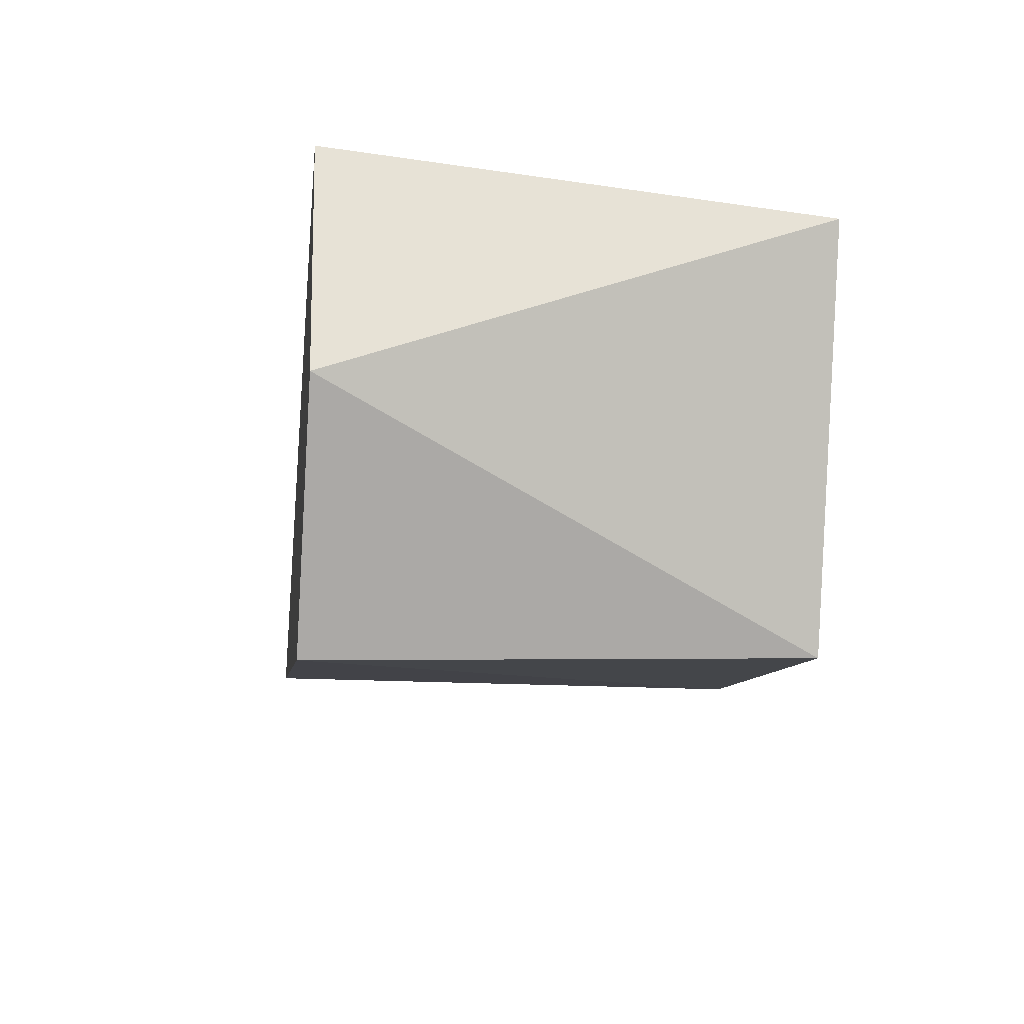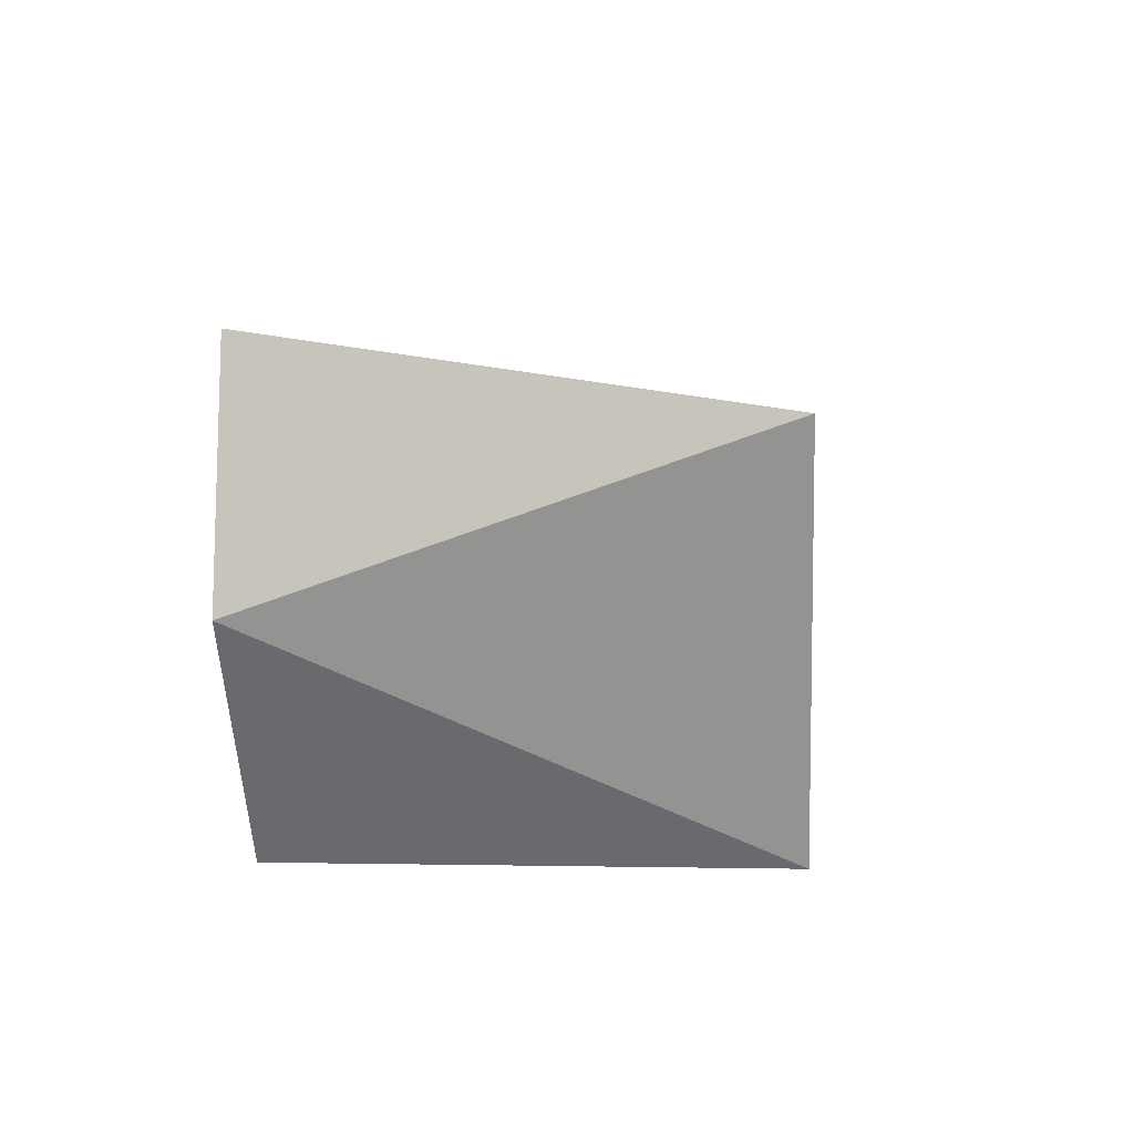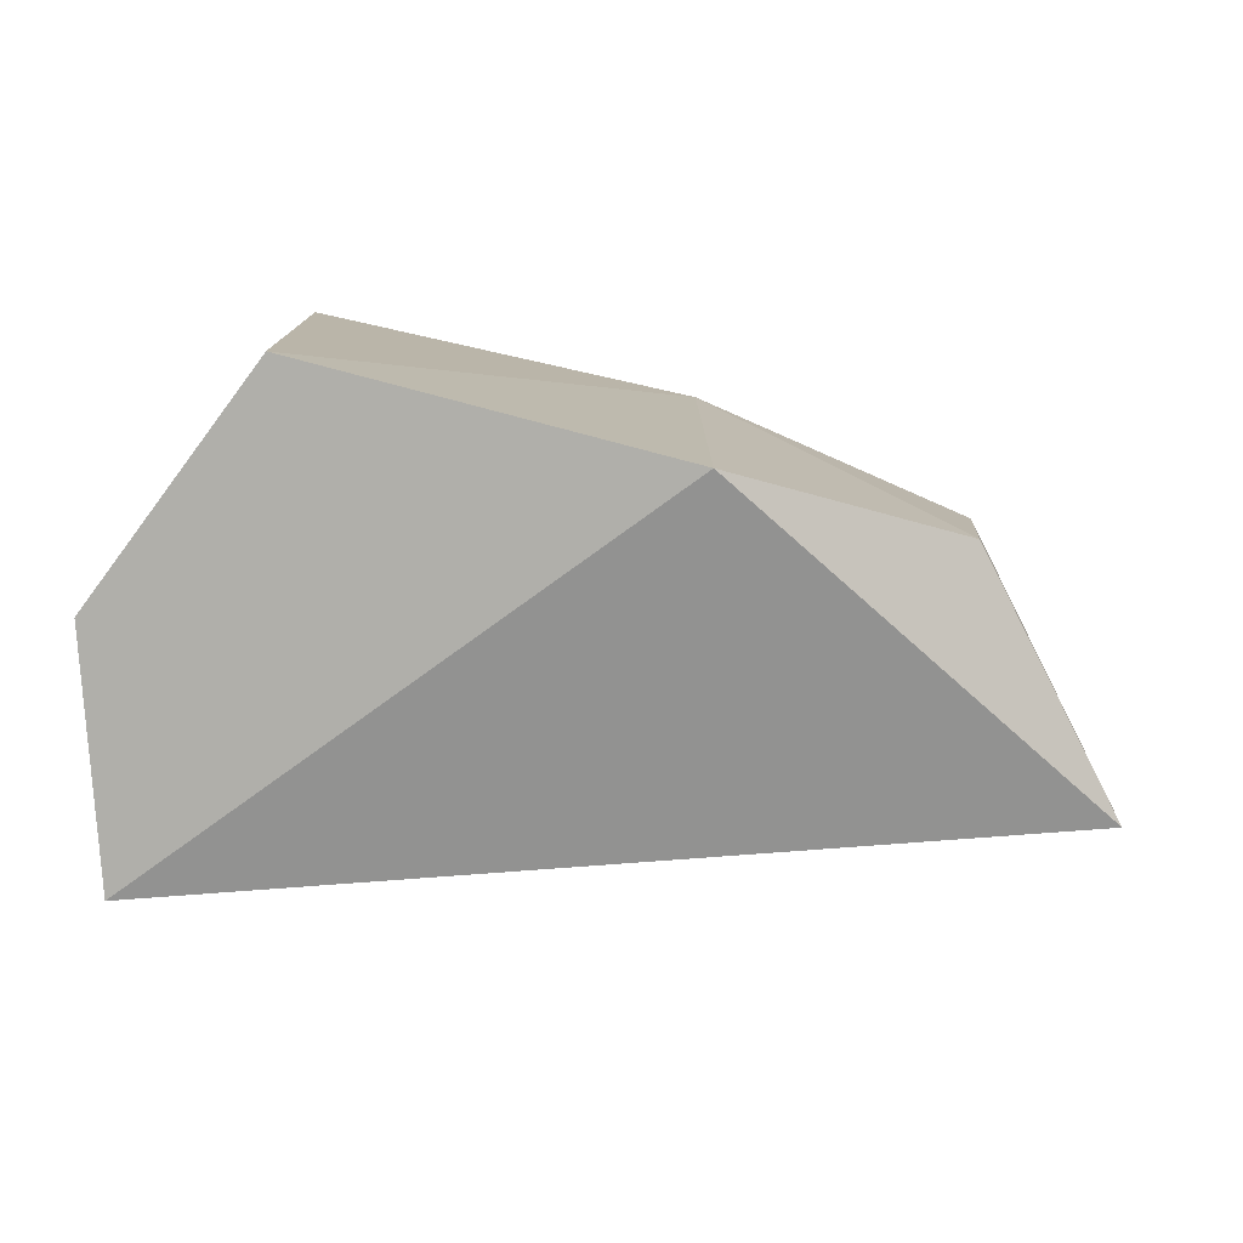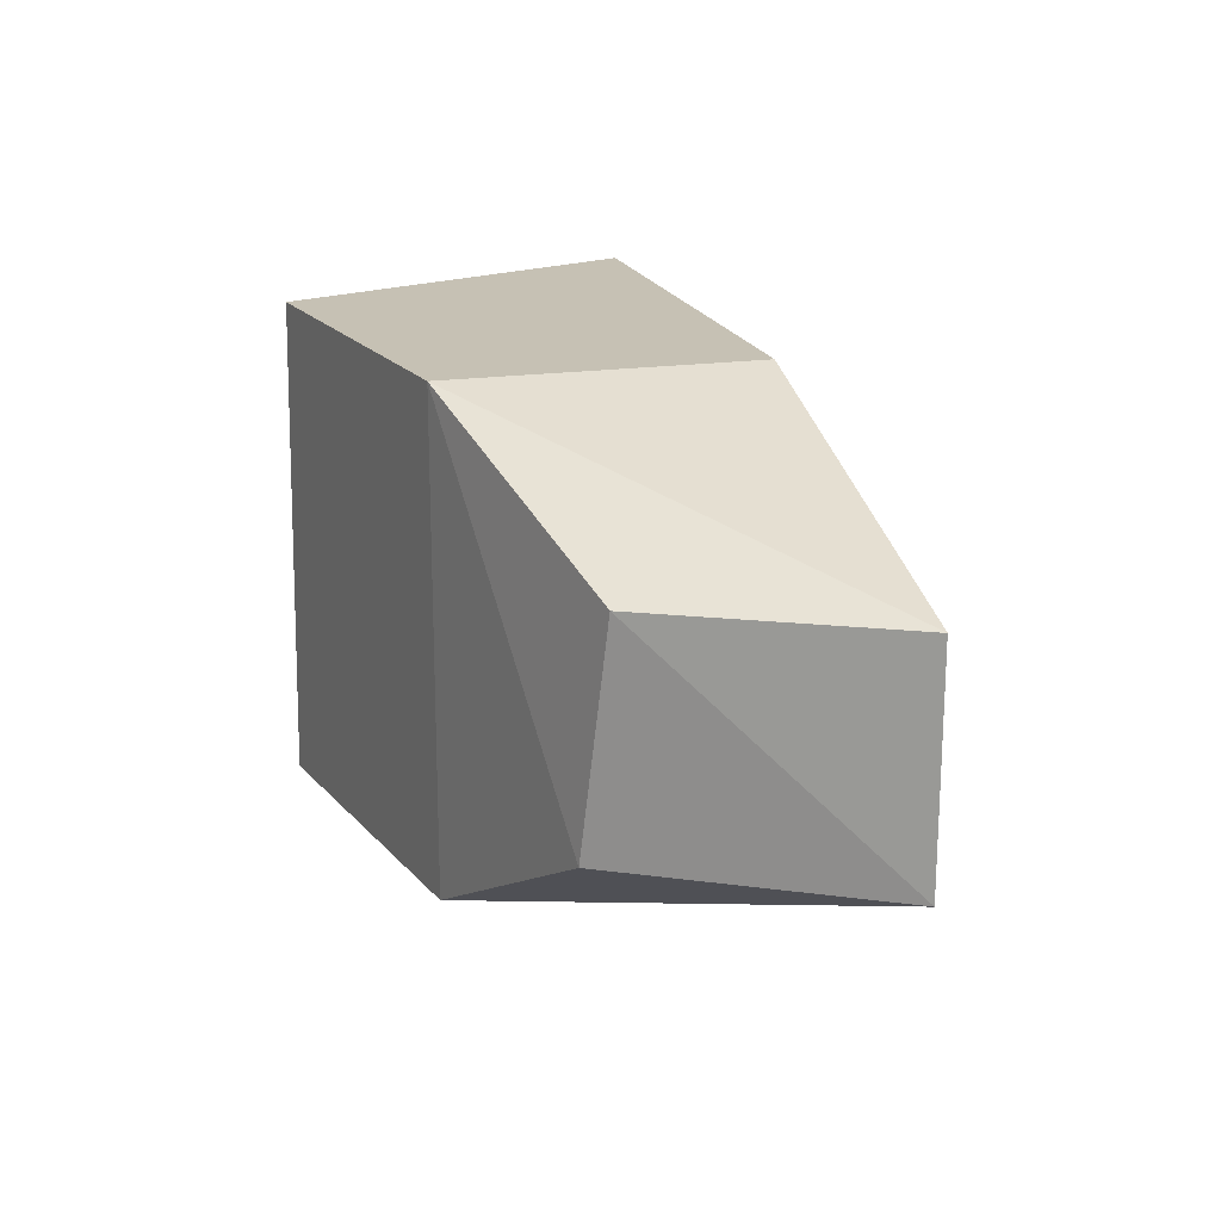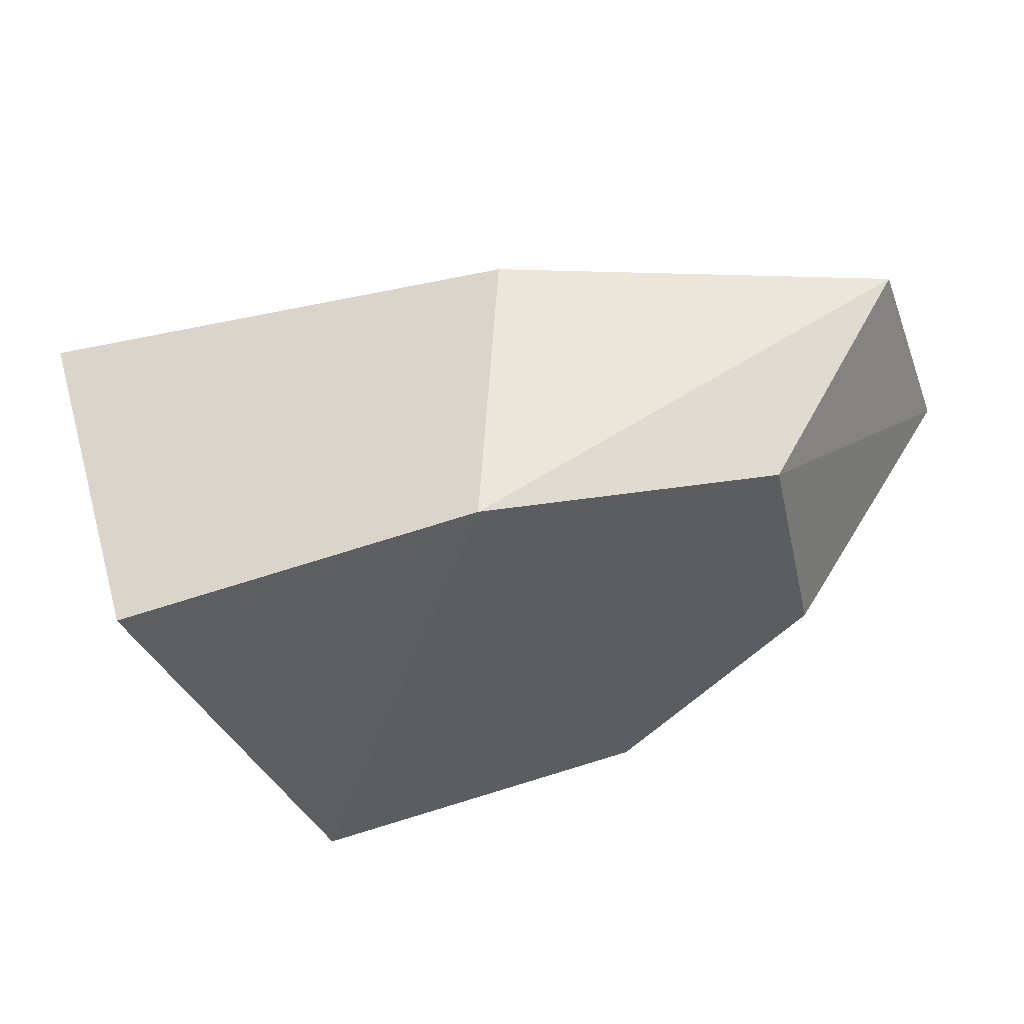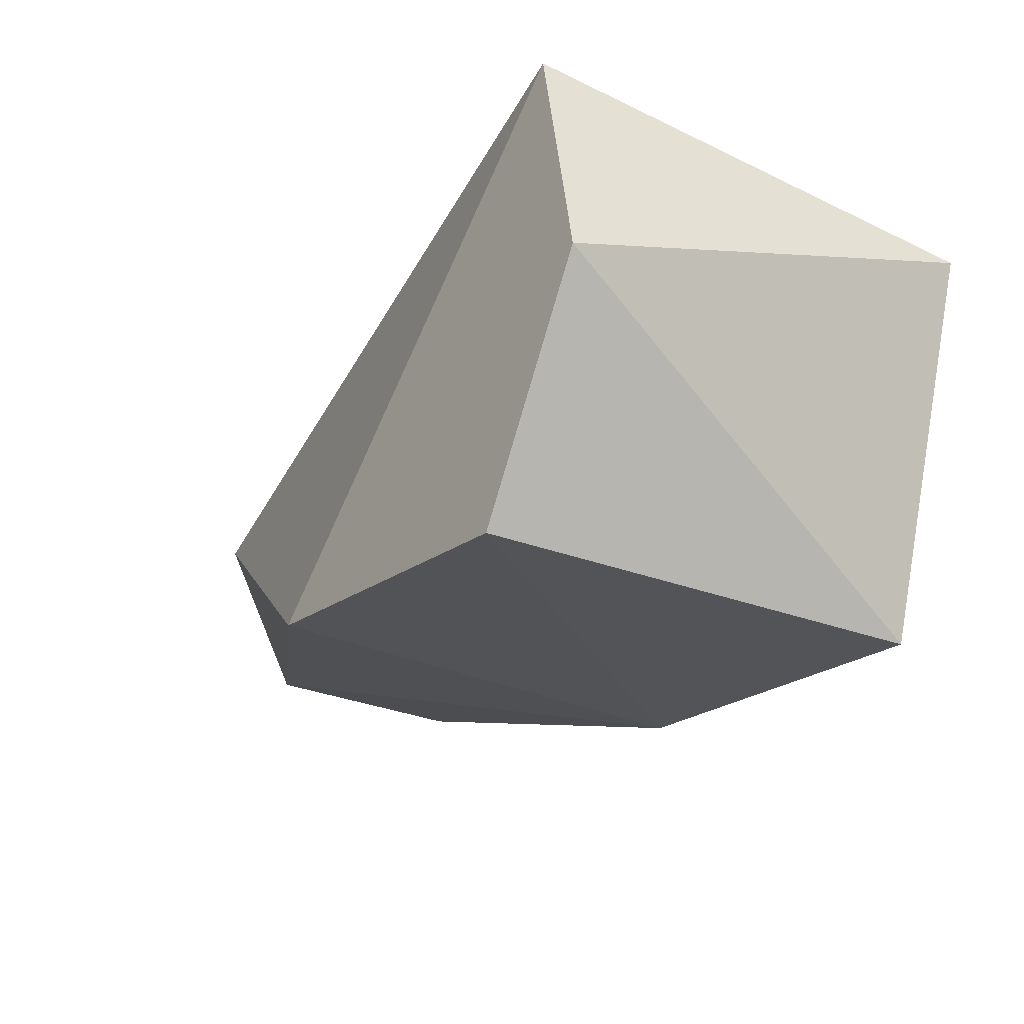
<metadata>
{"format":"obj","ext":"obj","renderer":"f3d","projection":"perspective","resolution":1024,"background":"white","views":[{"elev":-15.4,"azim":-98.1,"up":"+Y"},{"elev":5.7,"azim":-83.9,"up":"+Y"},{"elev":-78.0,"azim":-6.8,"up":"+Z"},{"elev":18.5,"azim":70.4,"up":"+Z"},{"elev":-36.8,"azim":19.6,"up":"+Y"},{"elev":-28.5,"azim":-124.7,"up":"+Y"}]}
</metadata>
<code>
g IVCON
v -0.008955 0.000899 0.02775
v 0.04913 -0.03933 0.02775
v 0.05138 -0.003584 0.02775
v -0.002889 0.008521 -0.02775
v 0.005315 -0.0438 0.02775
v 0.007676 -0.04511 -0.02774
v 0.09531 -0.005979 0.013
v 0.09531 -0.005982 -0.013
v -0.007724 -0.01855 -0.02775
v 0.07987 -0.0314 0.013
v 0.07673 -0.03337 -0.013
v 0.04913 -0.03933 -0.02775
f 1 2 3
f 1 3 4
f 5 6 2
f 5 2 1
f 7 8 4
f 7 4 3
f 7 3 2
f 9 6 5
f 9 5 1
f 9 4 6
f 9 1 4
f 10 7 2
f 10 2 11
f 10 8 7
f 10 11 8
f 12 8 11
f 12 2 6
f 12 11 2
f 12 6 4
f 12 4 8

</code>
